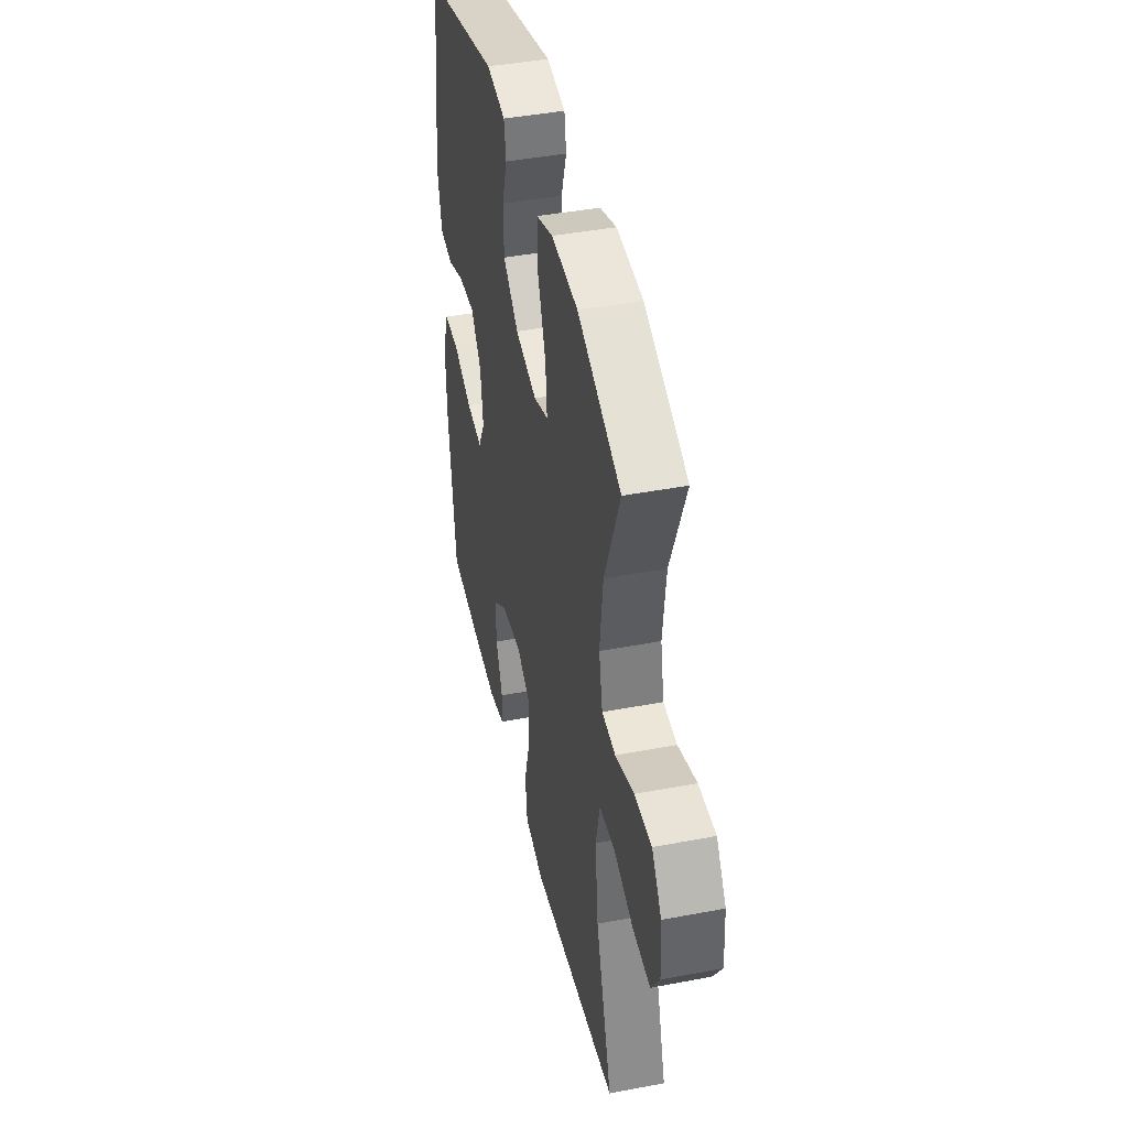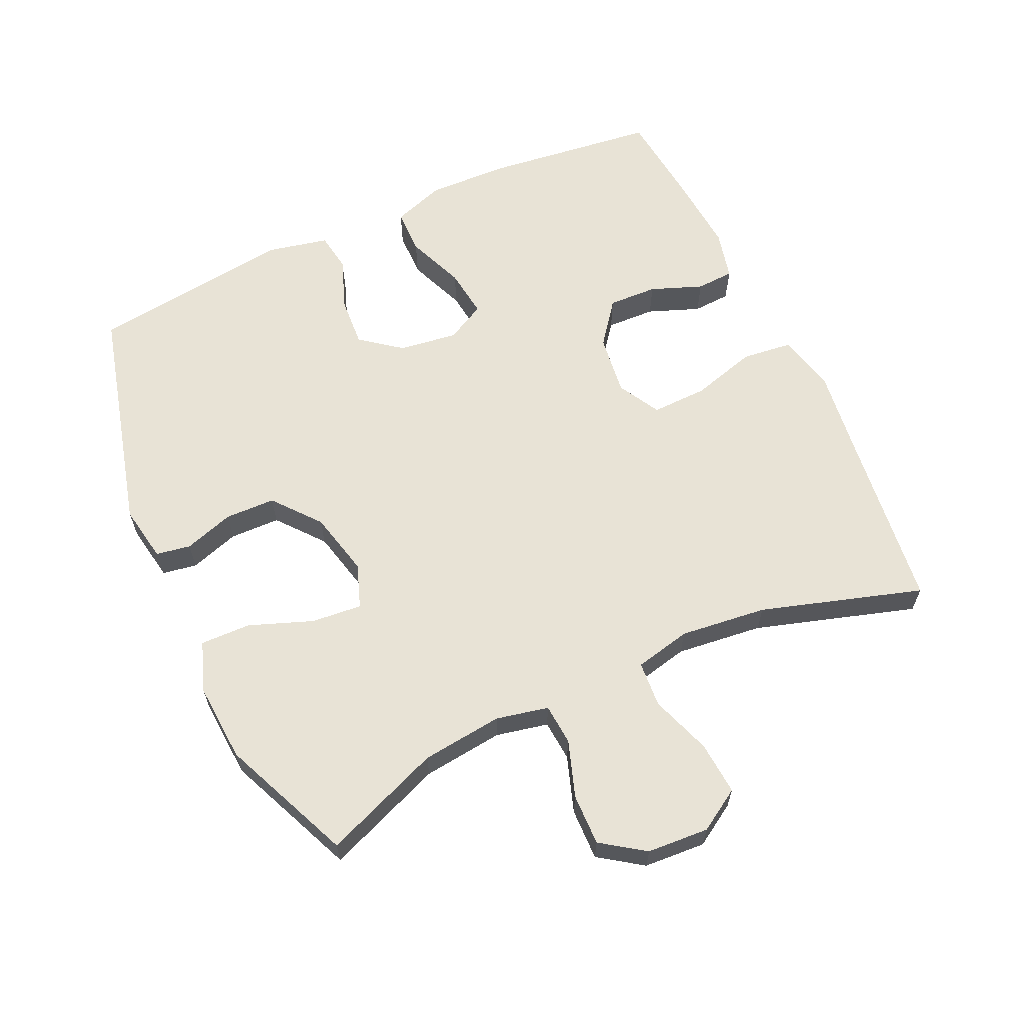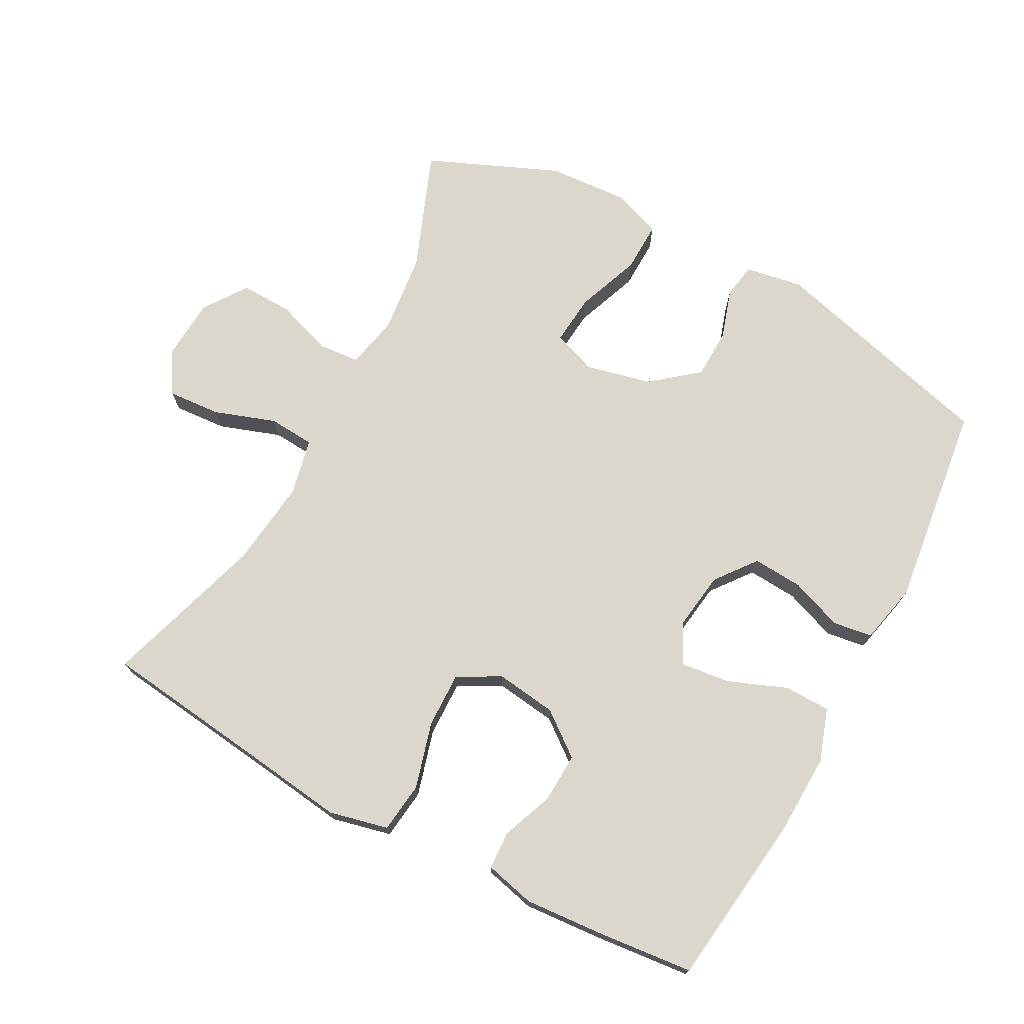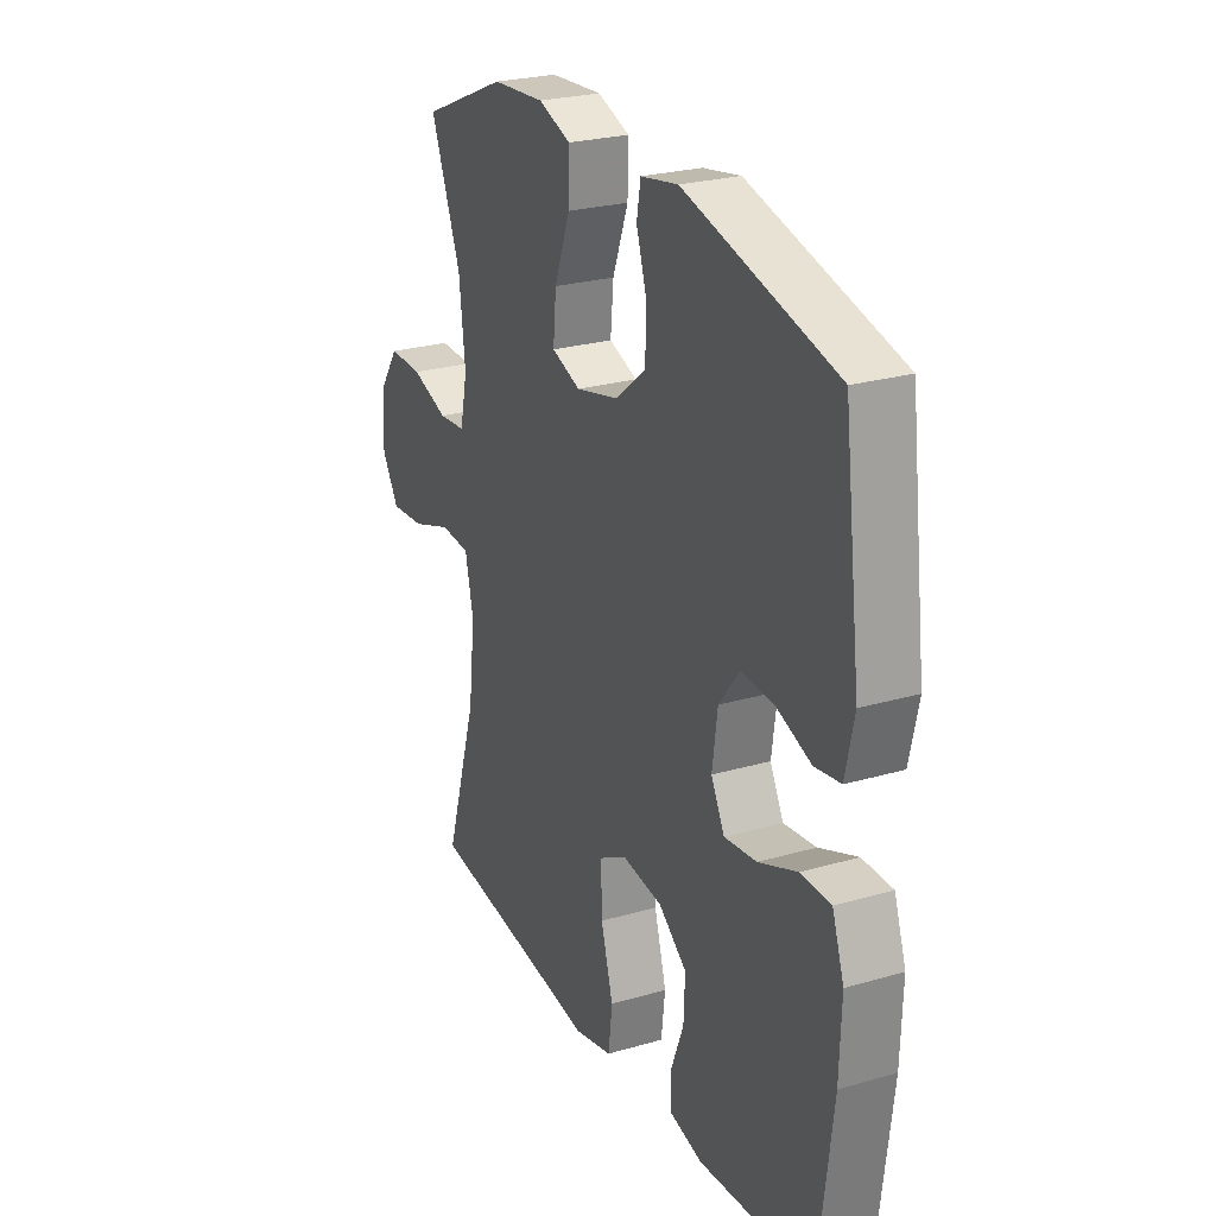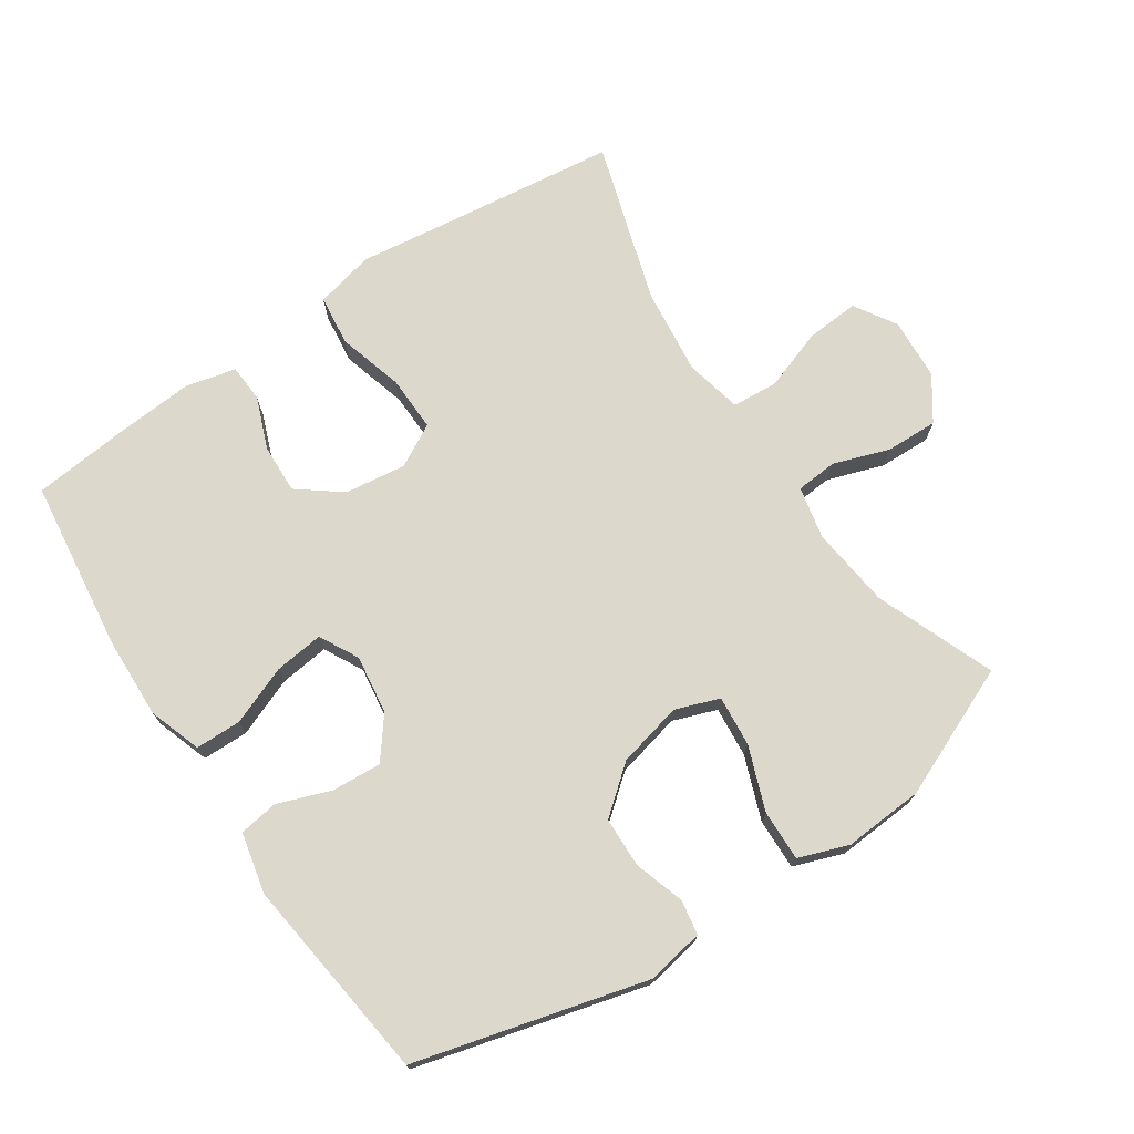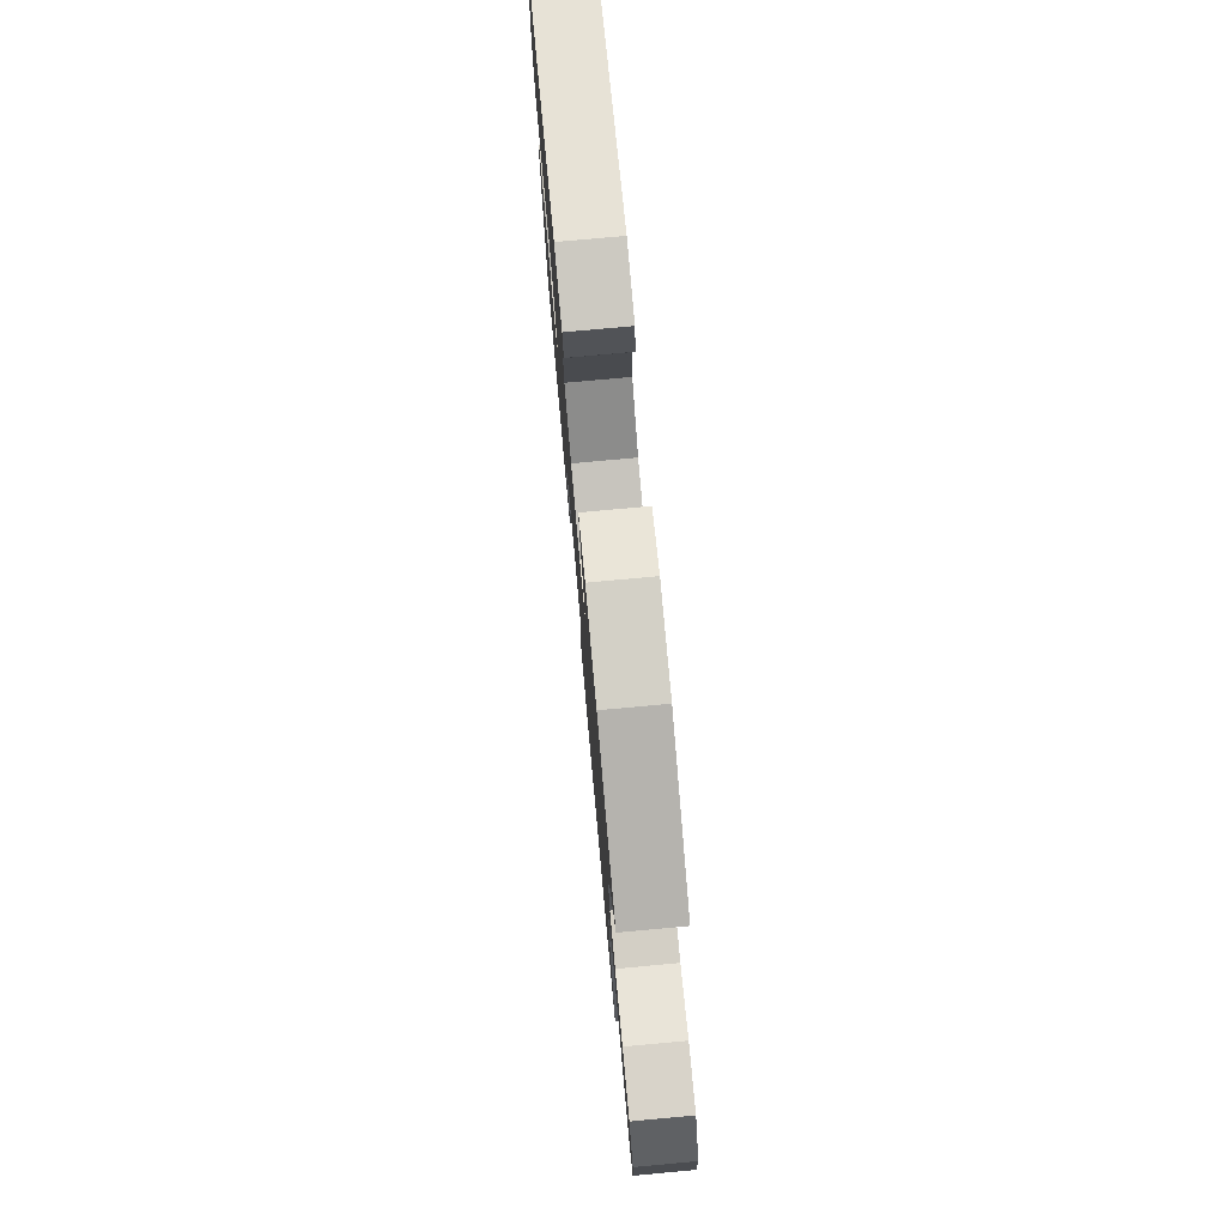
<metadata>
{"format":"obj","ext":"obj","renderer":"f3d","projection":"perspective","resolution":1024,"background":"white","views":[{"elev":43.1,"azim":77.3,"up":"+Z"},{"elev":62.5,"azim":65.2,"up":"+Y"},{"elev":72.9,"azim":-151.7,"up":"+Y"},{"elev":25.3,"azim":-115.0,"up":"+Z"},{"elev":72.7,"azim":-33.8,"up":"+Y"},{"elev":77.2,"azim":84.8,"up":"+Z"}]}
</metadata>
<code>
v -0.5 0.07 0.5
v -0.154 0.07 0.591
v -0.068 0.07 0.576
v -0.059 0.07 0.524
v -0.083 0.07 0.449
v -0.081 0.07 0.373
v -0.011 0.07 0.316
v 0.087 0.07 0.293
v 0.153 0.07 0.317
v 0.146 0.07 0.393
v 0.11 0.07 0.489
v 0.108 0.07 0.565
v 0.183 0.07 0.592
v 0.303 0.07 0.584
v 0.5 0.07 0.5
v 0.43 0.07 0.322
v 0.416 0.07 0.2
v 0.433 0.07 0.121
v 0.495 0.07 0.116
v 0.58 0.07 0.145
v 0.658 0.07 0.147
v 0.703 0.07 0.082
v 0.709 0.07 -0.011
v 0.67 0.07 -0.074
v 0.59 0.07 -0.068
v 0.498 0.07 -0.036
v 0.429 0.07 -0.041
v 0.41 0.07 -0.126
v 0.425 0.07 -0.257
v 0.5 0.07 -0.5
v 0.229 0.07 -0.533
v 0.097 0.07 -0.55
v 0.008 0.07 -0.529
v -0.001 0.07 -0.453
v 0.027 0.07 -0.354
v 0.029 0.07 -0.27
v -0.035 0.07 -0.235
v -0.127 0.07 -0.247
v -0.192 0.07 -0.297
v -0.189 0.07 -0.371
v -0.159 0.07 -0.449
v -0.162 0.07 -0.506
v -0.237 0.07 -0.524
v -0.355 0.07 -0.515
v -0.5 0.07 -0.5
v -0.532 0.07 -0.24
v -0.536 0.07 -0.118
v -0.509 0.07 -0.039
v -0.44 0.07 -0.038
v -0.352 0.07 -0.073
v -0.278 0.07 -0.082
v -0.247 0.07 -0.023
v -0.259 0.07 0.065
v -0.306 0.07 0.126
v -0.381 0.07 0.121
v -0.46 0.07 0.092
v -0.519 0.07 0.101
v -0.539 0.07 0.192
v -0.5 0 0.5
v -0.154 0 0.591
v -0.068 0 0.576
v -0.059 0 0.524
v -0.083 0 0.449
v -0.081 0 0.373
v -0.011 0 0.316
v 0.087 0 0.293
v 0.153 0 0.317
v 0.146 0 0.393
v 0.11 0 0.489
v 0.108 0 0.565
v 0.183 0 0.592
v 0.303 0 0.584
v 0.5 0 0.5
v 0.43 0 0.322
v 0.416 0 0.2
v 0.433 0 0.121
v 0.495 0 0.116
v 0.58 0 0.145
v 0.658 0 0.147
v 0.703 0 0.082
v 0.709 0 -0.011
v 0.67 0 -0.074
v 0.59 0 -0.068
v 0.498 0 -0.036
v 0.429 0 -0.041
v 0.41 0 -0.126
v 0.425 0 -0.257
v 0.5 0 -0.5
v 0.229 0 -0.533
v 0.097 0 -0.55
v 0.008 0 -0.529
v -0.001 0 -0.453
v 0.027 0 -0.354
v 0.029 0 -0.27
v -0.035 0 -0.235
v -0.127 0 -0.247
v -0.192 0 -0.297
v -0.189 0 -0.371
v -0.159 0 -0.449
v -0.162 0 -0.506
v -0.237 0 -0.524
v -0.355 0 -0.515
v -0.5 0 -0.5
v -0.532 0 -0.24
v -0.536 0 -0.118
v -0.509 0 -0.039
v -0.44 0 -0.038
v -0.352 0 -0.073
v -0.278 0 -0.082
v -0.247 0 -0.023
v -0.259 0 0.065
v -0.306 0 0.126
v -0.381 0 0.121
v -0.46 0 0.092
v -0.519 0 0.101
v -0.539 0 0.192
f 55 56 57 58
f 54 55 58 1
f 53 54 1 2
f 52 53 2 3
f 47 48 49 50
f 47 50 51
f 46 47 51
f 45 46 51
f 44 45 51
f 43 44 51 52
f 40 41 42 43
f 39 40 43 52
f 32 33 34 35
f 31 32 35 36
f 29 30 31 36
f 28 29 36 37
f 23 24 25 26
f 23 26 27
f 22 23 27
f 19 20 21 22
f 18 19 22 27
f 17 18 27 28
f 13 14 15 16
f 13 16 17
f 10 11 12 13
f 9 10 13 17
f 8 9 17 28
f 52 3 4 5
f 38 39 52 5
f 7 8 28 37
f 6 7 37 38
f 5 6 38
f 116 115 114 113
f 59 116 113 112
f 60 59 112 111
f 61 60 111 110
f 108 107 106 105
f 109 108 105
f 109 105 104
f 109 104 103
f 109 103 102
f 110 109 102 101
f 101 100 99 98
f 110 101 98 97
f 93 92 91 90
f 94 93 90 89
f 94 89 88 87
f 95 94 87 86
f 84 83 82 81
f 85 84 81
f 85 81 80
f 80 79 78 77
f 85 80 77 76
f 86 85 76 75
f 74 73 72 71
f 75 74 71
f 71 70 69 68
f 75 71 68 67
f 86 75 67 66
f 63 62 61 110
f 63 110 97 96
f 95 86 66 65
f 96 95 65 64
f 96 64 63
f 1 59 60 2
f 2 60 61 3
f 3 61 62 4
f 4 62 63 5
f 5 63 64 6
f 6 64 65 7
f 7 65 66 8
f 8 66 67 9
f 9 67 68 10
f 10 68 69 11
f 11 69 70 12
f 12 70 71 13
f 13 71 72 14
f 14 72 73 15
f 15 73 74 16
f 16 74 75 17
f 17 75 76 18
f 18 76 77 19
f 19 77 78 20
f 20 78 79 21
f 21 79 80 22
f 22 80 81 23
f 23 81 82 24
f 24 82 83 25
f 25 83 84 26
f 26 84 85 27
f 27 85 86 28
f 28 86 87 29
f 29 87 88 30
f 30 88 89 31
f 31 89 90 32
f 32 90 91 33
f 33 91 92 34
f 34 92 93 35
f 35 93 94 36
f 36 94 95 37
f 37 95 96 38
f 38 96 97 39
f 39 97 98 40
f 40 98 99 41
f 41 99 100 42
f 42 100 101 43
f 43 101 102 44
f 44 102 103 45
f 45 103 104 46
f 46 104 105 47
f 47 105 106 48
f 48 106 107 49
f 49 107 108 50
f 50 108 109 51
f 51 109 110 52
f 52 110 111 53
f 53 111 112 54
f 54 112 113 55
f 55 113 114 56
f 56 114 115 57
f 57 115 116 58
f 58 116 59 1

</code>
